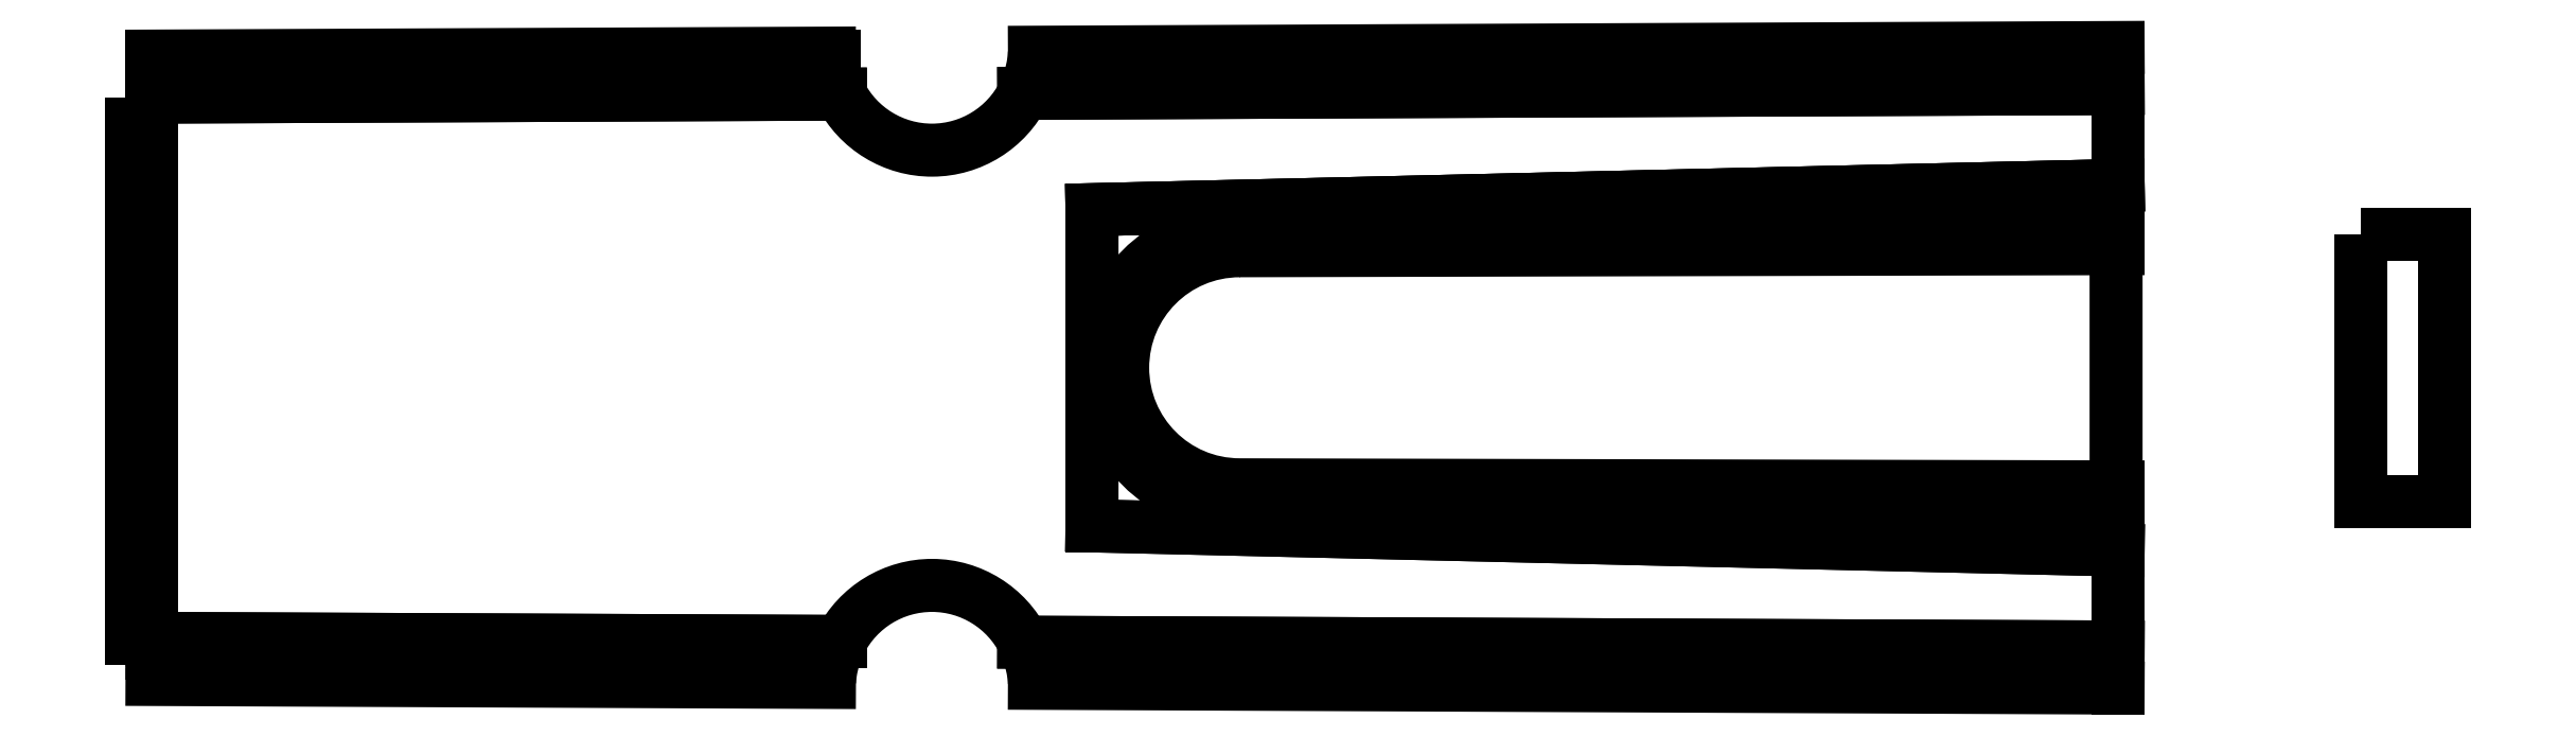
<metadata>
{"format":"dxf","ext":"dxf","renderer":"ezdxf+matplotlib","layout":"modelspace","background":"white","min_lineweight":24,"dpi":150}
</metadata>
<code>
0
SECTION
2
ENTITIES
0
LINE
8
0
10
-29.44
20
5.76
30
0
11
-21
21
5.76
31
0
0
LINE
8
0
10
-20.92
20
5.29
30
0
11
-29.44
21
5.253
31
0
0
LINE
8
0
10
-29.44
20
5.253
30
0
11
-29.44
21
-1.443
31
0
0
LINE
8
0
10
-29.44
20
-1.443
30
0
11
-20.92
21
-1.48
31
0
0
ELLIPSE
8
0
10
-19.79
20
-2.057
30
0
11
9.951e-12
21
1.27
31
0
40
1
41
5.175
42
7.382
0
LINE
8
0
10
-18.65
20
-1.49
30
0
11
-5.105
21
-1.549
31
0
0
LINE
8
0
10
-5.105
20
-1.549
30
0
11
-5.105
21
-0.3497
31
0
0
LINE
8
0
10
-5.105
20
-0.3497
30
0
11
-17.81
21
-0.0508
31
0
0
LINE
8
0
10
-17.81
20
-0.0508
30
0
11
-17.81
21
3.861
31
0
0
LINE
8
0
10
-17.81
20
3.861
30
0
11
-5.105
21
4.16
31
0
0
LINE
8
0
10
-5.105
20
4.16
30
0
11
-5.105
21
5.359
31
0
0
LINE
8
0
10
-5.105
20
5.359
30
0
11
-18.65
21
5.3
31
0
0
ELLIPSE
8
0
10
-19.79
20
5.867
30
0
11
6.541e-12
21
-1.27
31
0
40
1
41
5.184
42
7.391
0
LWPOLYLINE
8
0
90
4
70
1
43
0
10
-2.108
20
3.556
10
-2.108
20
0.254
10
-1.067
20
0.254
10
-1.067
20
3.556
0
SPLINE
8
0
70
0
71
3
72
14
73
10
74
0
42
1e-09
43
1e-10
44
1e-10
40
-0.2474
40
-0.2474
40
-0.2474
40
-0.2474
40
-0.2273
40
-0.2273
40
-0.2072
40
-0.2072
40
-0.1881
40
-0.1881
40
-0.1689
40
-0.1689
40
-0.1689
40
-0.1689
10
-18.65
20
5.3
30
0
10
-18.62
20
5.36
30
0
10
-18.59
20
5.427
30
0
10
-18.55
20
5.553
30
0
10
-18.54
20
5.613
30
0
10
-18.53
20
5.705
30
0
10
-18.52
20
5.744
30
0
10
-18.52
20
5.796
30
0
10
-18.52
20
5.809
30
0
10
-18.52
20
5.809
30
0
0
LINE
8
0
10
-18.65
20
5.3
30
0
11
-5.105
21
5.359
31
0
0
LINE
8
0
10
-5.105
20
5.359
30
0
11
-5.105
21
5.867
31
0
0
LINE
8
0
10
-5.105
20
5.867
30
0
11
-18.52
21
5.809
31
0
0
LINE
8
0
10
-21.05
20
5.798
30
0
11
-29.44
21
5.761
31
0
0
ELLIPSE
8
0
10
-29.44
20
5.253
30
0
11
-0.001159
21
0.508
31
0
40
0.002223
41
4.064e-06
42
0.7854
0
ELLIPSE
8
0
10
-29.44
20
5.283
30
0
11
0.0009548
21
-0.4653
31
0
40
0.002044
41
3.925
42
4.776
0
LINE
8
0
10
-29.44
20
5.253
30
0
11
-20.92
21
5.29
31
0
0
SPLINE
8
0
70
0
71
3
72
14
73
10
74
0
42
1e-09
43
1e-10
44
1e-10
40
0.169
40
0.169
40
0.169
40
0.169
40
0.1882
40
0.1882
40
0.2073
40
0.2073
40
0.2274
40
0.2274
40
0.2476
40
0.2476
40
0.2476
40
0.2476
10
-21.05
20
5.798
30
0
10
-21.05
20
5.798
30
0
10
-21.05
20
5.785
30
0
10
-21.05
20
5.733
30
0
10
-21.05
20
5.695
30
0
10
-21.03
20
5.603
30
0
10
-21.02
20
5.544
30
0
10
-20.98
20
5.417
30
0
10
-20.95
20
5.35
30
0
10
-20.92
20
5.29
30
0
0
LWPOLYLINE
8
0
90
4
70
1
43
0
10
-29.69
20
5.253
10
-29.44
20
5.253
10
-29.44
20
-1.443
10
-29.69
20
-1.443
0
LINE
8
0
10
-20.92
20
-1.48
30
0
11
-29.44
21
-1.443
31
0
0
ELLIPSE
8
0
10
-29.44
20
-1.443
30
0
11
-0.001129
21
-0.508
31
0
40
0.002282
41
4.712
42
5.498
0
ELLIPSE
8
0
10
-29.44
20
-1.514
30
0
11
0.0008887
21
0.4368
31
0
40
0.002319
41
2.291
42
3.142
0
LINE
8
0
10
-29.44
20
-1.951
30
0
11
-21.05
21
-1.988
31
0
0
SPLINE
8
0
70
0
71
3
72
14
73
10
74
0
42
1e-09
43
1e-10
44
1e-10
40
0.2595
40
0.2595
40
0.2595
40
0.2595
40
0.2796
40
0.2796
40
0.2997
40
0.2997
40
0.3189
40
0.3189
40
0.3381
40
0.3381
40
0.3381
40
0.3381
10
-20.92
20
-1.48
30
0
10
-20.95
20
-1.54
30
0
10
-20.98
20
-1.607
30
0
10
-21.02
20
-1.733
30
0
10
-21.03
20
-1.792
30
0
10
-21.05
20
-1.884
30
0
10
-21.05
20
-1.923
30
0
10
-21.05
20
-1.975
30
0
10
-21.05
20
-1.988
30
0
10
-21.05
20
-1.988
30
0
0
SPLINE
8
0
70
0
71
3
72
14
73
10
74
0
42
1e-09
43
1e-10
44
1e-10
40
-0.3381
40
-0.3381
40
-0.3381
40
-0.3381
40
-0.3189
40
-0.3189
40
-0.2998
40
-0.2998
40
-0.2796
40
-0.2796
40
-0.2595
40
-0.2595
40
-0.2595
40
-0.2595
10
-18.52
20
-1.999
30
0
10
-18.52
20
-1.999
30
0
10
-18.52
20
-1.986
30
0
10
-18.52
20
-1.934
30
0
10
-18.53
20
-1.895
30
0
10
-18.54
20
-1.803
30
0
10
-18.55
20
-1.743
30
0
10
-18.59
20
-1.617
30
0
10
-18.62
20
-1.55
30
0
10
-18.65
20
-1.49
30
0
0
LINE
8
0
10
-18.52
20
-1.999
30
0
11
-5.105
21
-2.057
31
0
0
LINE
8
0
10
-5.105
20
-2.057
30
0
11
-5.105
21
-1.549
31
0
0
LINE
8
0
10
-5.105
20
-1.549
30
0
11
-18.65
21
-1.49
31
0
0
LINE
8
0
10
-17.81
20
3.861
30
0
11
-5.105
21
4.16
31
0
0
LWPOLYLINE
8
0
90
8
70
1
43
0
10
-15.98
20
3.353
10
-5.105
20
3.378
10
-5.105
20
4.16
10
-17.81
20
3.861
10
-17.81
20
-0.0508
10
-5.105
20
-0.3497
10
-5.105
20
0.4318
10
-15.98
20
0.4572
42
-0.9977
0
LWPOLYLINE
8
0
90
4
70
1
43
0
10
-15.98
20
3.631
42
0.9977
10
-15.98
20
0.1795
10
-5.131
20
0.1541
10
-5.131
20
3.656
0
ENDSEC
0
EOF

</code>
